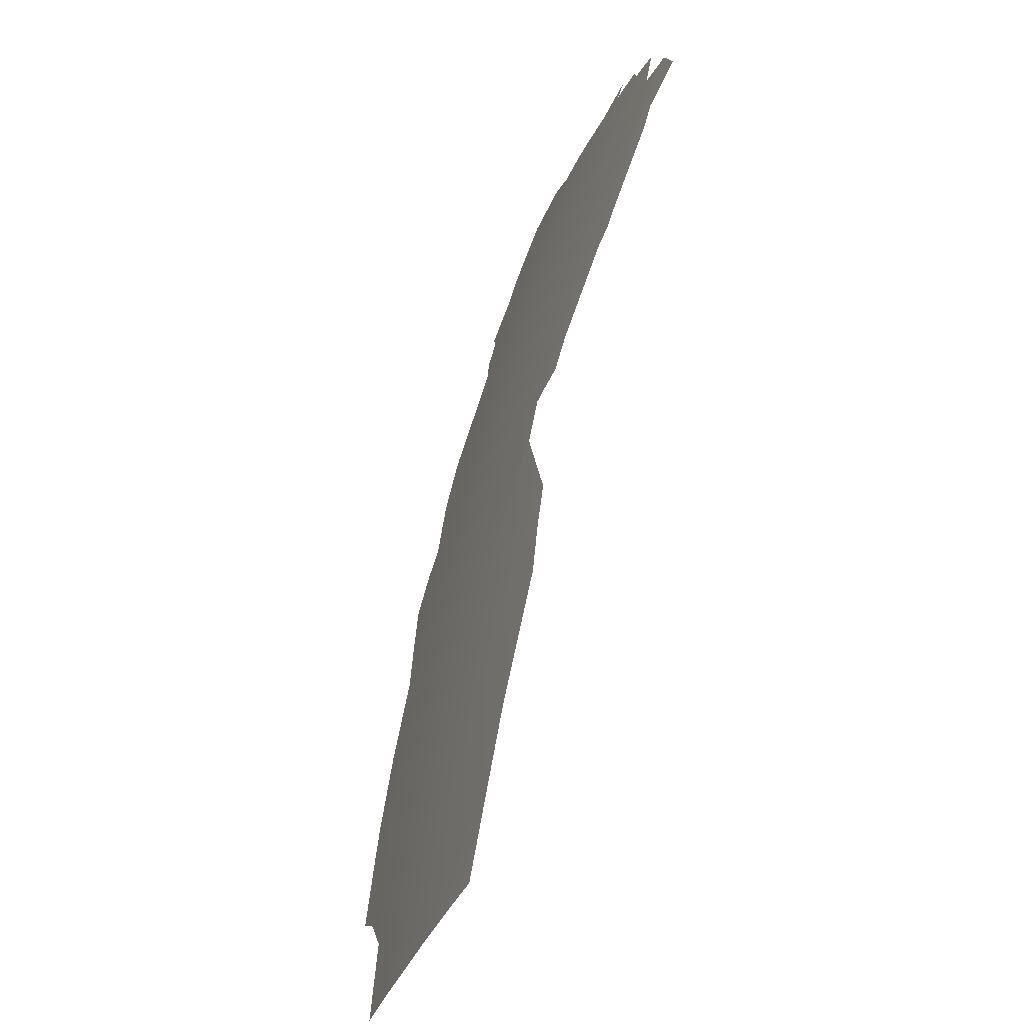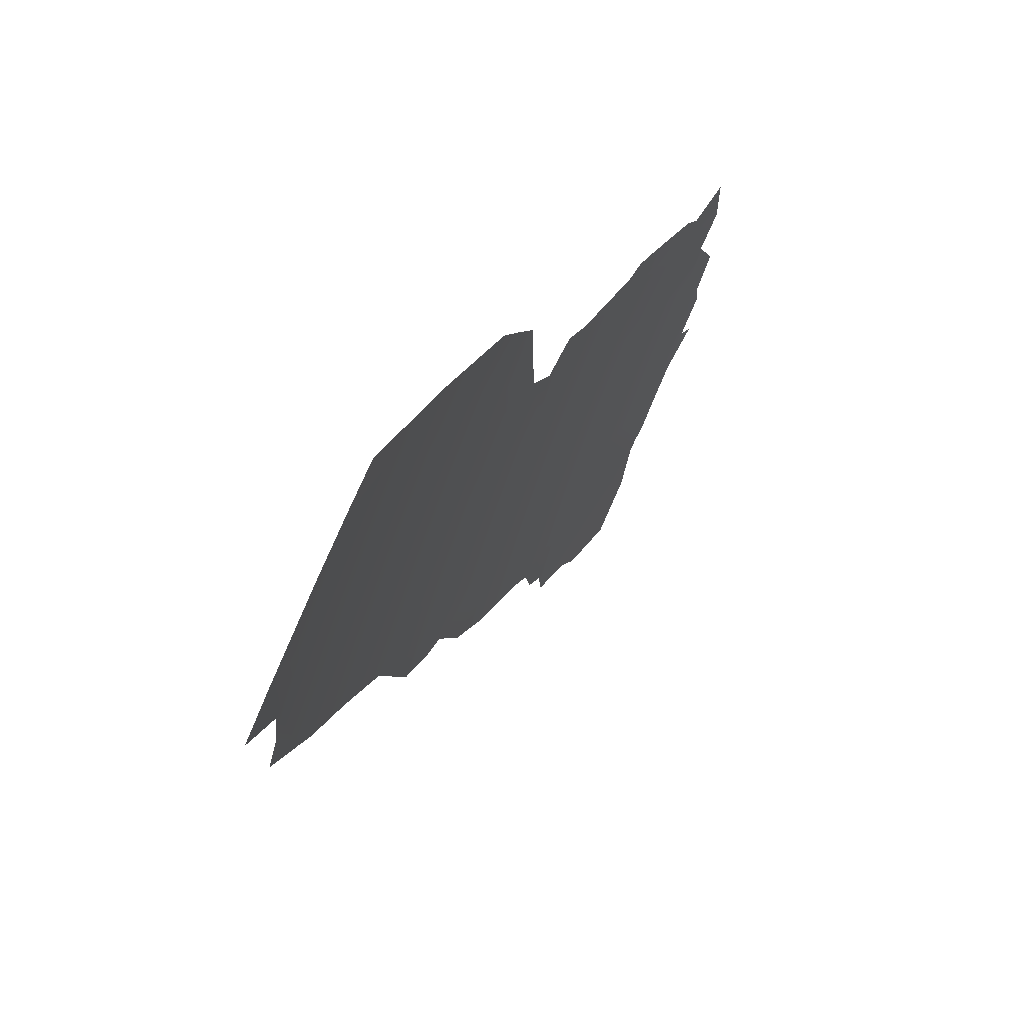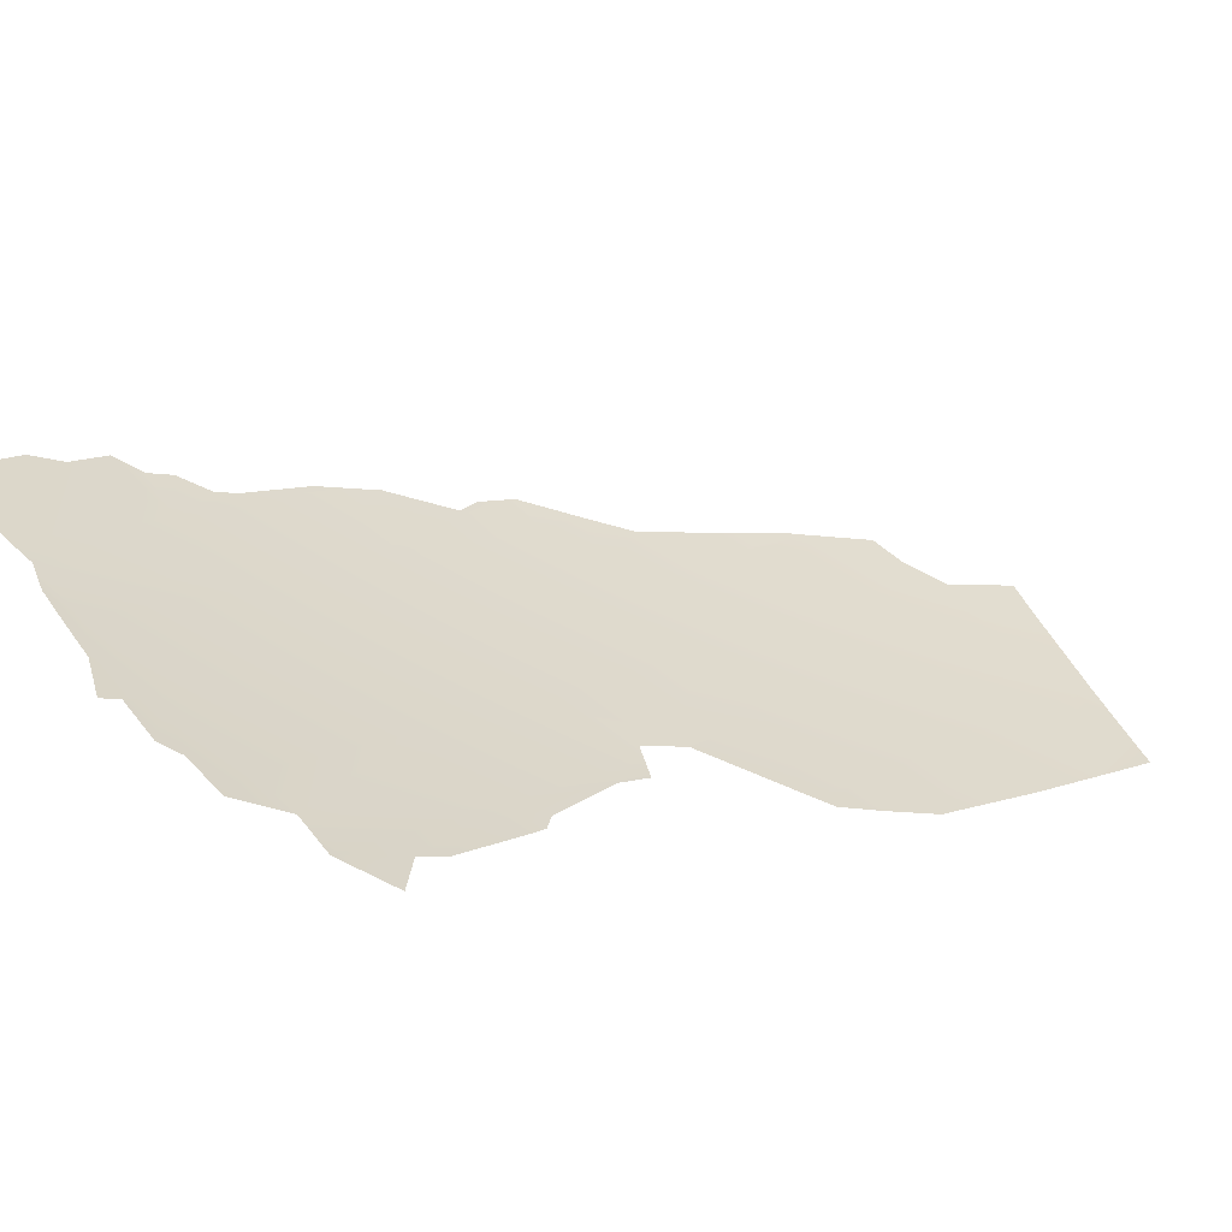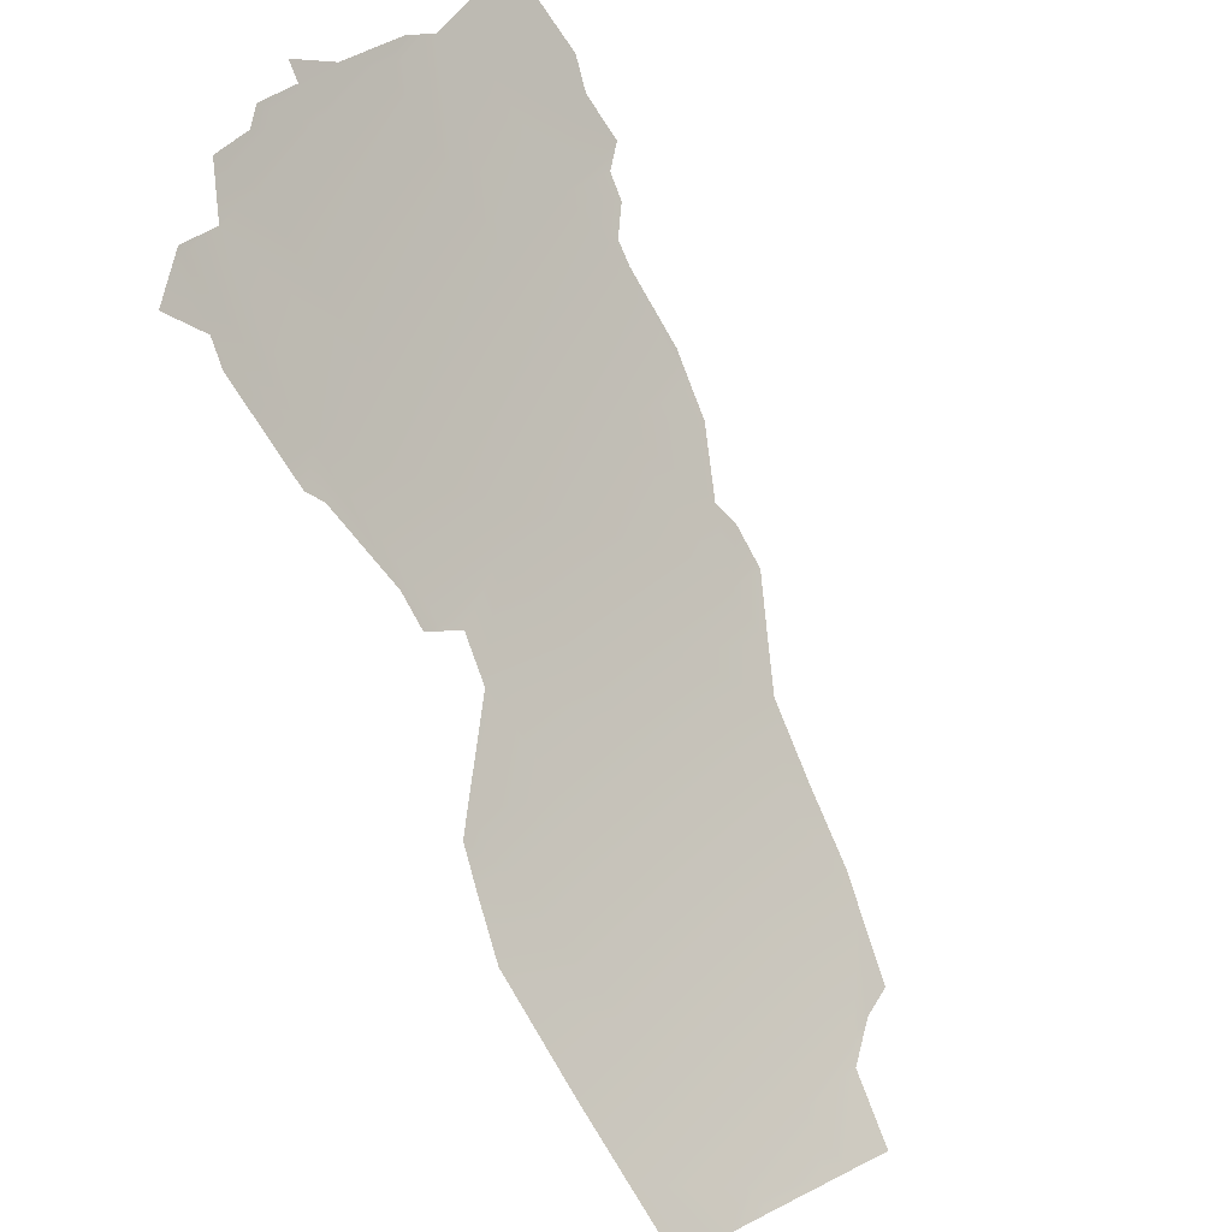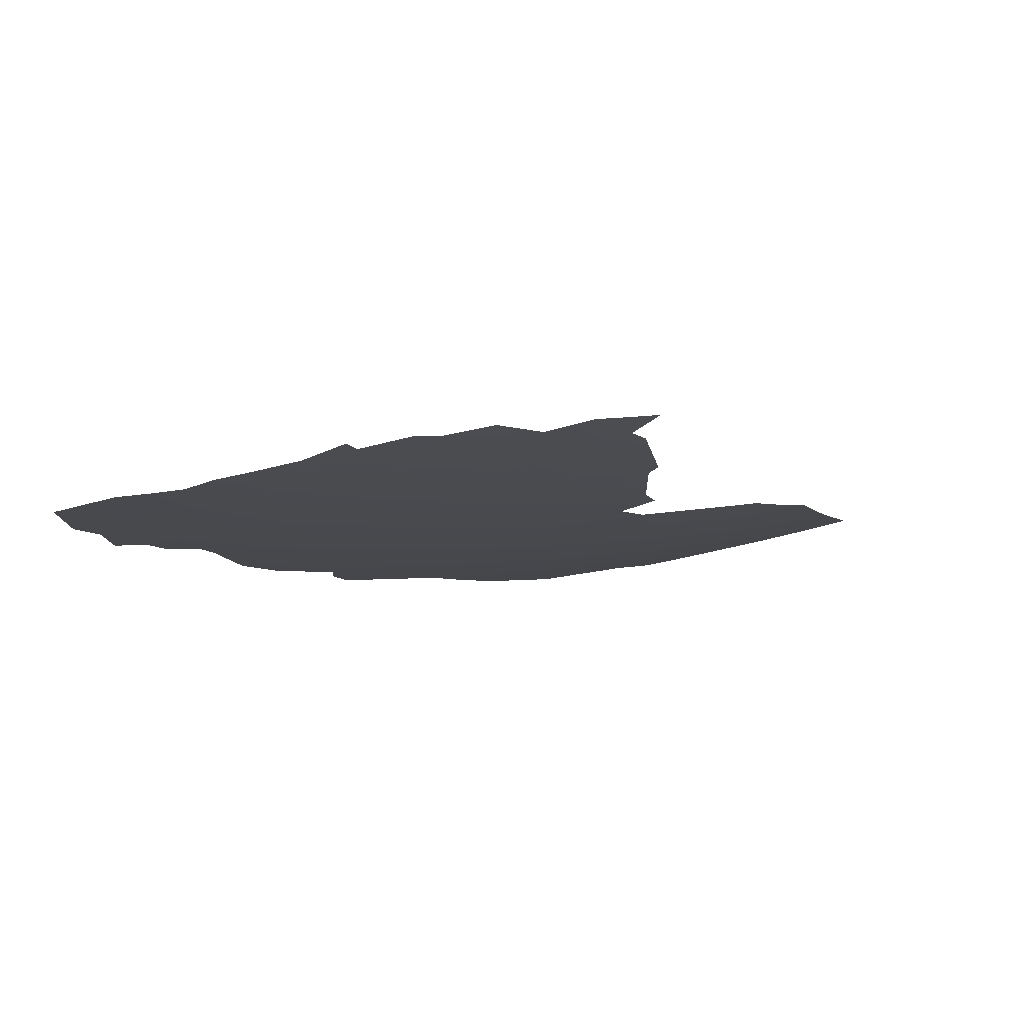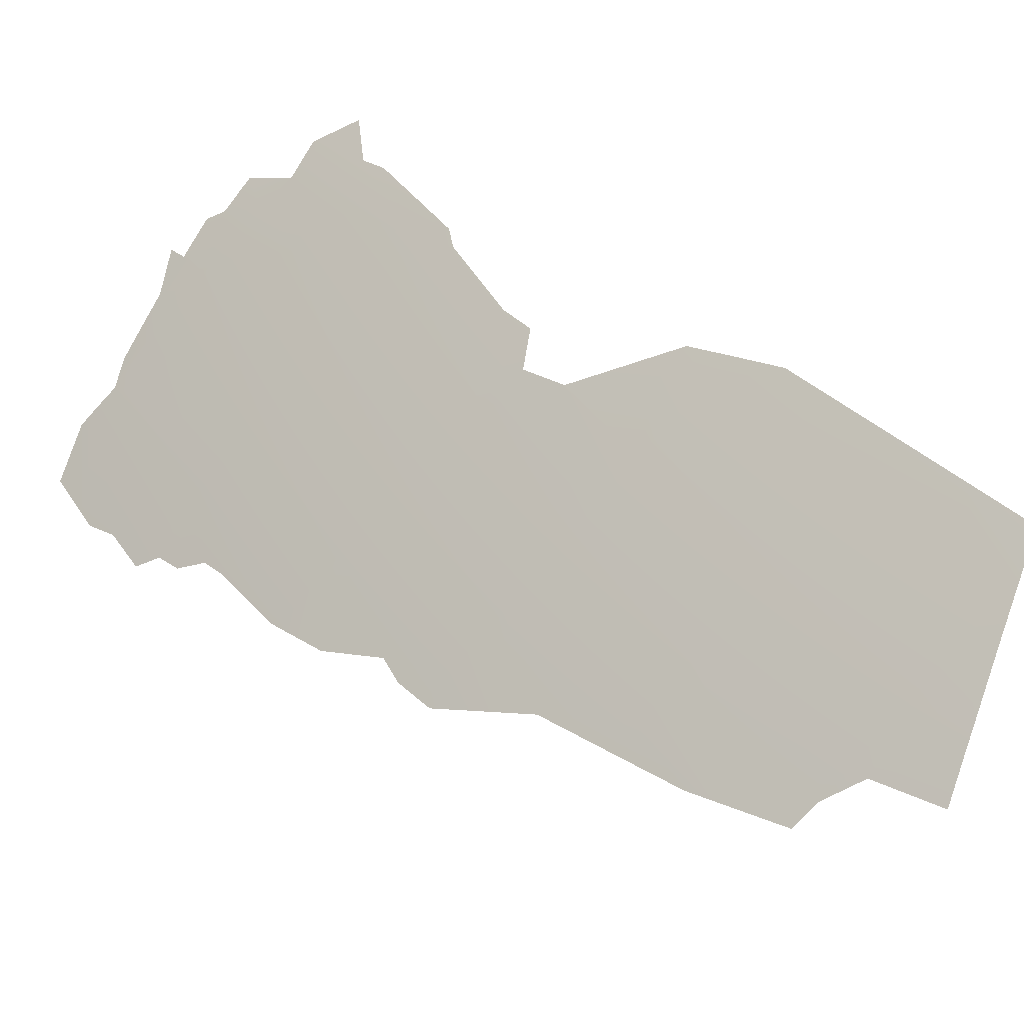
<metadata>
{"format":"obj","ext":"obj","renderer":"f3d","projection":"perspective","resolution":1024,"background":"white","views":[{"elev":73.2,"azim":-116.0,"up":"+Y"},{"elev":33.6,"azim":-105.7,"up":"+Y"},{"elev":70.2,"azim":145.7,"up":"+Z"},{"elev":58.2,"azim":-137.5,"up":"+Z"},{"elev":34.7,"azim":100.9,"up":"+Z"},{"elev":-64.3,"azim":149.0,"up":"+Z"}]}
</metadata>
<code>
o 0_Yemen_sphere.001
v 2.915 1.545 -3.757
v 2.929 1.47 -3.776
v 2.943 1.395 -3.794
v 3.031 1.545 -3.664
v 3.046 1.47 -3.682
v 3.061 1.395 -3.7
v 3.074 1.319 -3.716
v 3.145 1.545 -3.567
v 3.16 1.47 -3.585
v 3.175 1.395 -3.602
v 3.189 1.319 -3.618
v 3.203 1.243 -3.633
v 3.271 1.47 -3.484
v 3.287 1.395 -3.5
v 3.301 1.319 -3.516
v 3.315 1.243 -3.53
v 3.328 1.167 -3.544
v 3.379 1.47 -3.379
v 3.395 1.395 -3.395
v 3.41 1.319 -3.41
v 3.424 1.243 -3.424
v 3.438 1.167 -3.438
v 3.484 1.47 -3.271
v 3.5 1.395 -3.287
v 3.516 1.319 -3.301
v 3.53 1.243 -3.315
v 3.539 1.319 -3.276
v 3.079 1.29 -3.722
v 2.946 1.375 -3.798
v 3.165 1.243 -3.665
v 2.909 1.62 -3.73
v 2.962 1.62 -3.688
v 3.512 1.091 -3.387
v 3.497 1.091 -3.402
v 2.882 1.47 -3.811
v 3.488 1.47 -3.267
v 3.312 1.167 -3.558
v 3.004 1.319 -3.772
v 3.017 1.611 -3.647
v 3.177 1.545 -3.537
v 3.138 1.576 -3.559
v 3.539 1.198 -3.323
v 3.542 1.243 -3.303
v 3.208 1.209 -3.639
v 2.905 1.593 -3.745
v 3.329 1.161 -3.545
v 3.449 1.101 -3.449
v 3.481 1.482 -3.269
v 3.373 1.498 -3.373
v 3.269 1.48 -3.481
v 2.936 1.395 -3.799
v 3.523 1.395 -3.262
v 3.266 1.47 -3.489
v 3.233 1.47 -3.519
v 3.49 1.44 -3.278
v 3.492 1.433 -3.279
v 3.542 1.167 -3.33
v 2.896 1.545 -3.771
v 3.36 1.498 -3.386
v 3.351 1.49 -3.398
v 3.295 1.481 -3.456
v 3.271 1.485 -3.477
v 3.025 1.309 -3.759
v 3.167 1.559 -3.54
v 3.521 1.407 -3.258
v 3.489 1.469 -3.266
v 3.542 1.215 -3.313
v 3.464 1.51 -3.274
v 3.445 1.488 -3.303
v 3.428 1.496 -3.317
v 3.5 1.089 -3.4
v 3.203 1.21 -3.643
v 2.947 1.373 -3.798
v 2.954 1.344 -3.803
v 3.335 1.159 -3.541
v 3.386 1.154 -3.492
v 3.403 1.149 -3.478
v 3.42 1.127 -3.468
v 3.437 1.121 -3.454
v 3.262 1.458 -3.498
v 2.928 1.41 -3.8
v 2.875 1.433 -3.831
v 3.232 1.205 -3.619
v 3.25 1.21 -3.601
v 3.292 1.175 -3.574
v 3.541 1.277 -3.29
v 3.551 1.312 -3.266
v 3.539 1.316 -3.277
v 3.45 1.099 -3.448
v 3.479 1.101 -3.418
v 3.54 1.094 -3.357
v 3.547 1.143 -3.333
v 3.136 1.269 -3.681
v 3.23 1.471 -3.521
v 2.886 1.491 -3.8
v 3.537 1.354 -3.264
v 3.526 1.371 -3.268
v 2.91 1.628 -3.725
v 3.491 1.434 -3.28
v 3.537 1.19 -3.327
v 3.101 1.596 -3.582
f 32 39 4
f 2 4 5
f 2 6 3
f 101 41 8
f 5 8 9
f 5 10 6
f 7 10 11
f 8 64 40
f 9 40 94
f 80 13 14
f 11 14 15
f 12 15 16
f 61 60 18
f 13 19 14
f 15 19 20
f 16 20 21
f 17 21 22
f 48 23 69
f 18 55 99
f 20 24 25
f 20 26 21
f 26 42 100
f 23 48 36
f 24 65 52
f 97 96 25
f 25 88 86
f 63 7 28
f 58 45 1
f 29 51 3
f 66 23 36
f 46 37 17
f 67 26 43
f 33 71 34
f 72 12 44
f 3 6 38
f 76 17 22
f 2 3 81
f 12 16 84
f 33 90 57
f 7 11 93
f 53 50 13
f 95 1 2
f 31 98 32
f 4 1 32
f 1 45 32
f 45 31 32
f 2 1 4
f 2 5 6
f 8 4 101
f 4 39 101
f 5 4 8
f 5 9 10
f 7 6 10
f 8 41 64
f 9 8 40
f 94 54 9
f 14 10 54
f 10 9 54
f 54 80 14
f 80 53 13
f 11 10 14
f 12 11 15
f 18 13 61
f 13 50 62
f 61 13 62
f 60 59 18
f 59 49 18
f 13 18 19
f 15 14 19
f 16 15 20
f 17 16 21
f 23 18 69
f 18 49 70
f 69 18 70
f 69 68 48
f 24 19 99
f 19 18 99
f 18 23 55
f 99 56 24
f 20 19 24
f 20 25 26
f 57 22 100
f 22 21 100
f 21 26 100
f 24 56 65
f 27 25 96
f 25 24 97
f 24 52 97
f 43 26 86
f 26 25 86
f 25 27 88
f 88 87 86
f 63 38 7
f 66 55 23
f 67 42 26
f 72 30 12
f 7 38 6
f 38 74 73
f 73 29 3
f 38 73 3
f 22 47 79
f 79 78 22
f 78 77 22
f 76 75 17
f 75 46 17
f 22 77 76
f 3 51 81
f 81 82 35
f 35 2 81
f 17 37 16
f 37 85 16
f 84 83 12
f 83 44 12
f 85 84 16
f 33 34 90
f 90 89 47
f 47 22 90
f 22 57 90
f 57 92 33
f 92 91 33
f 12 30 11
f 30 93 11
f 93 28 7
f 2 35 95
f 95 58 1

</code>
